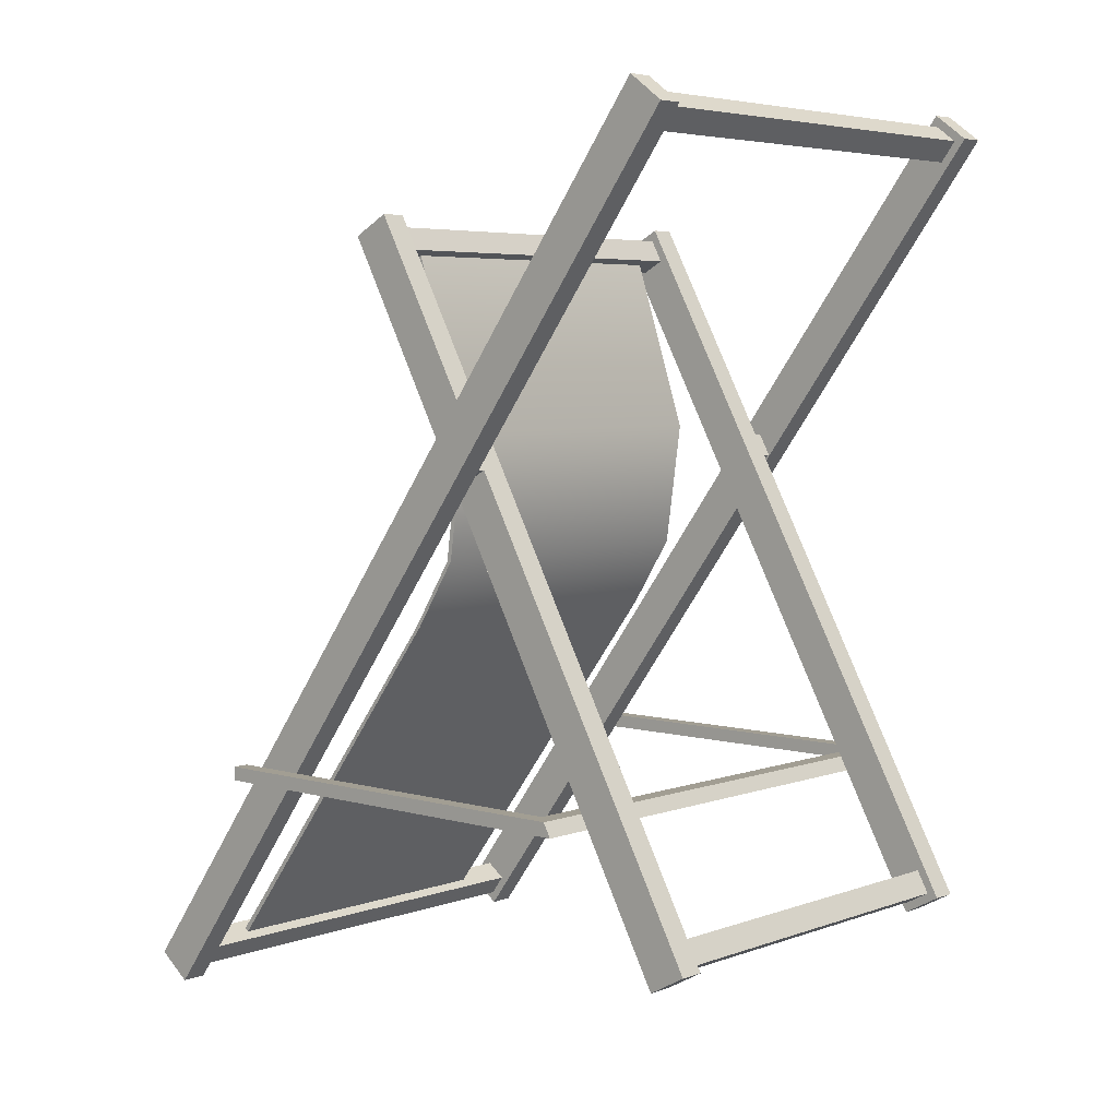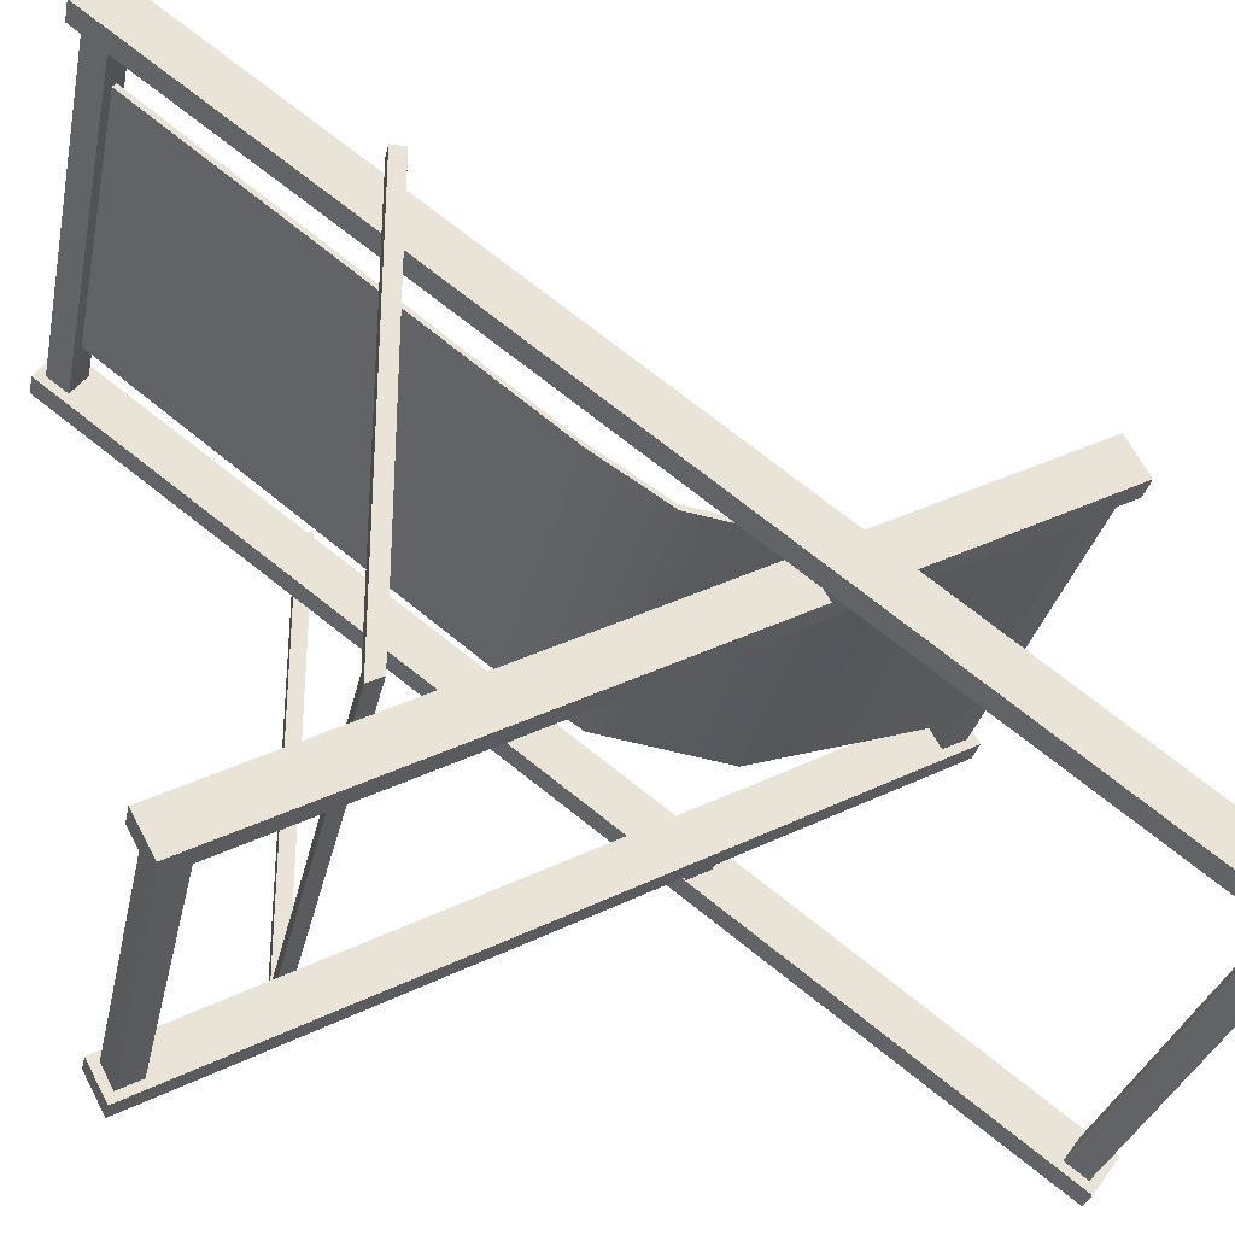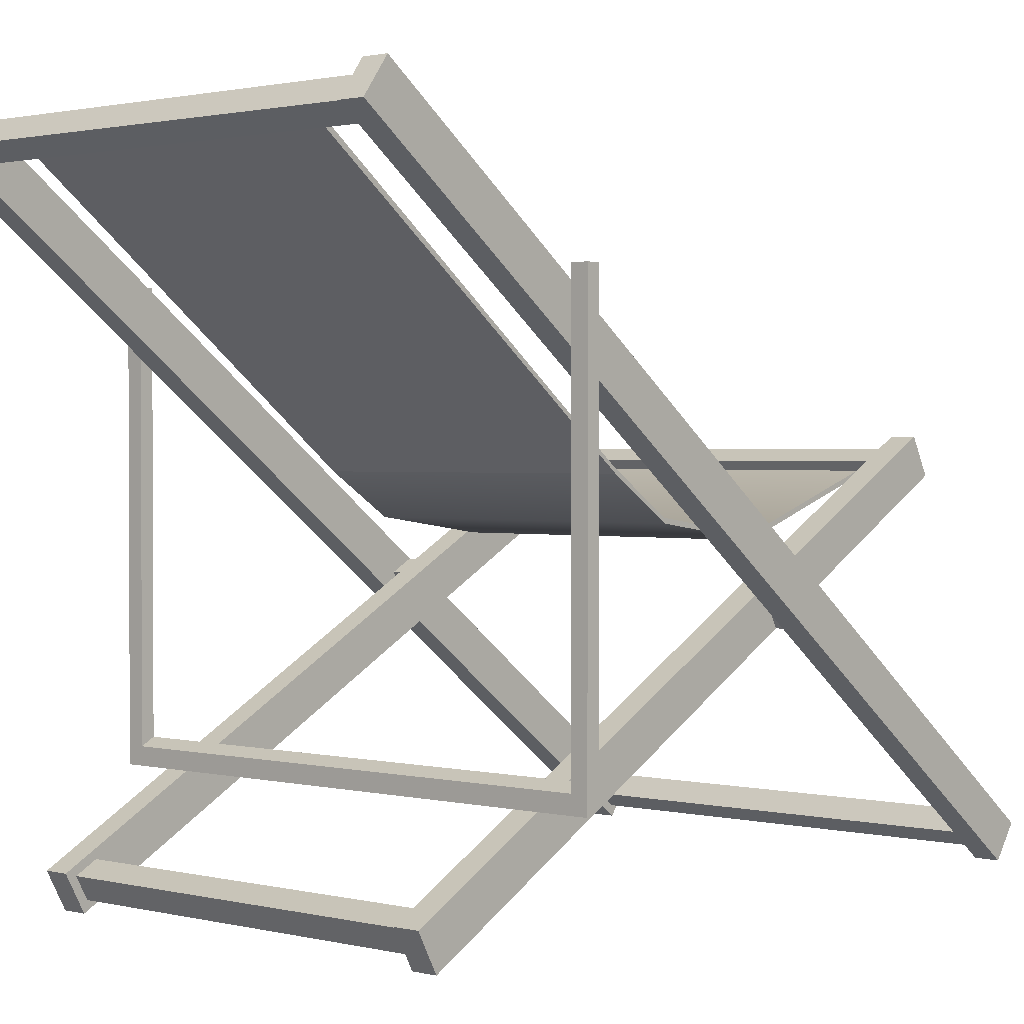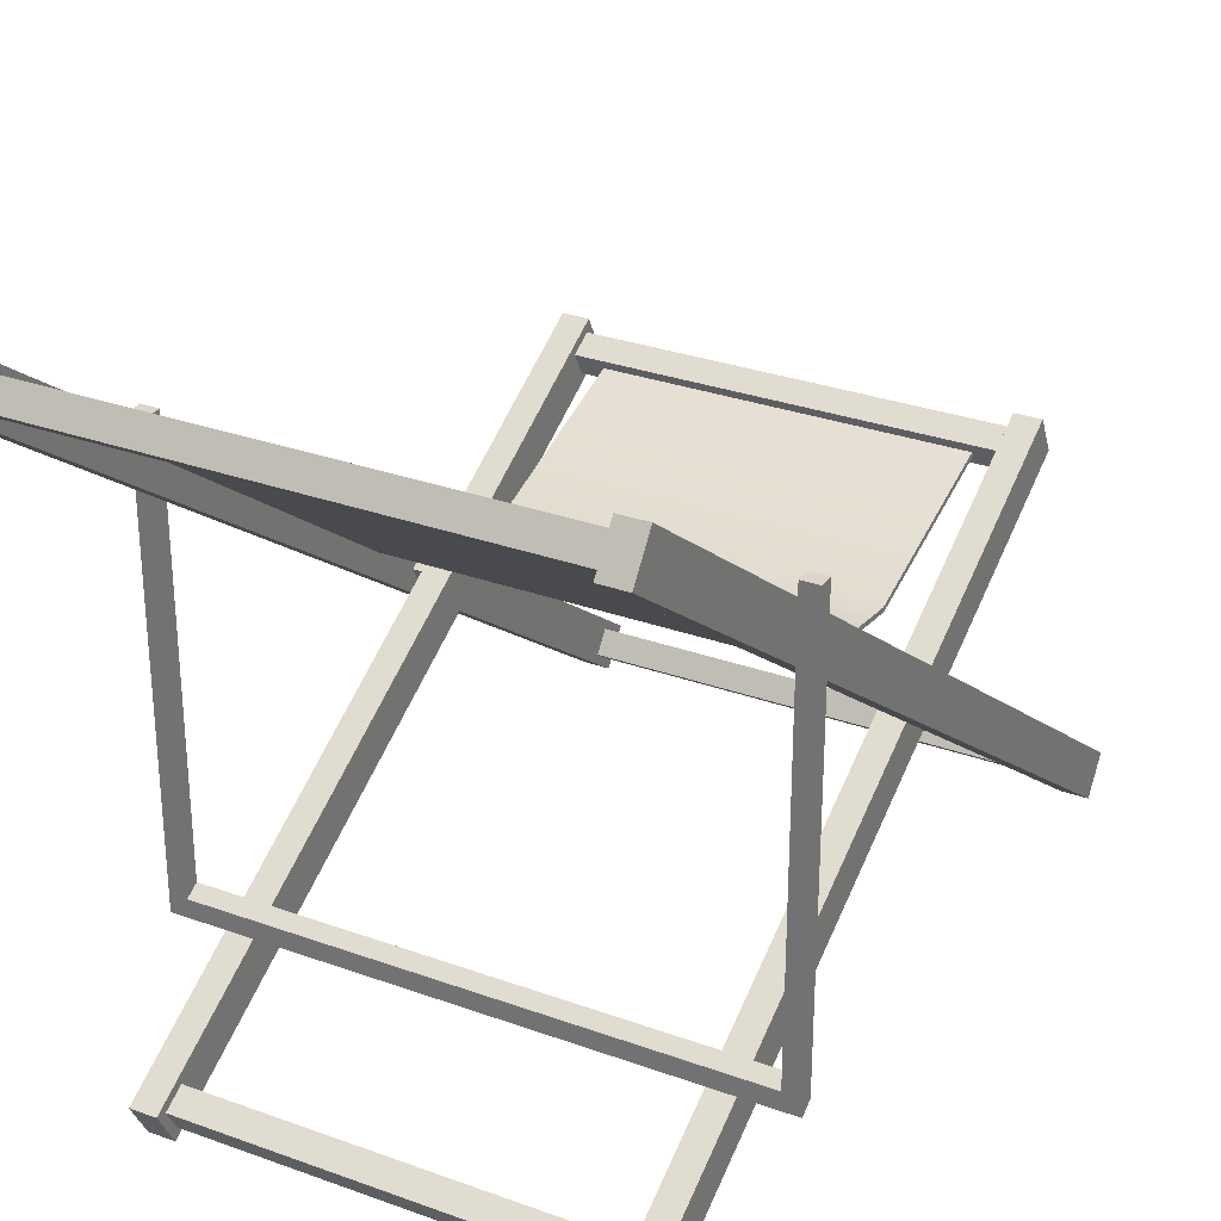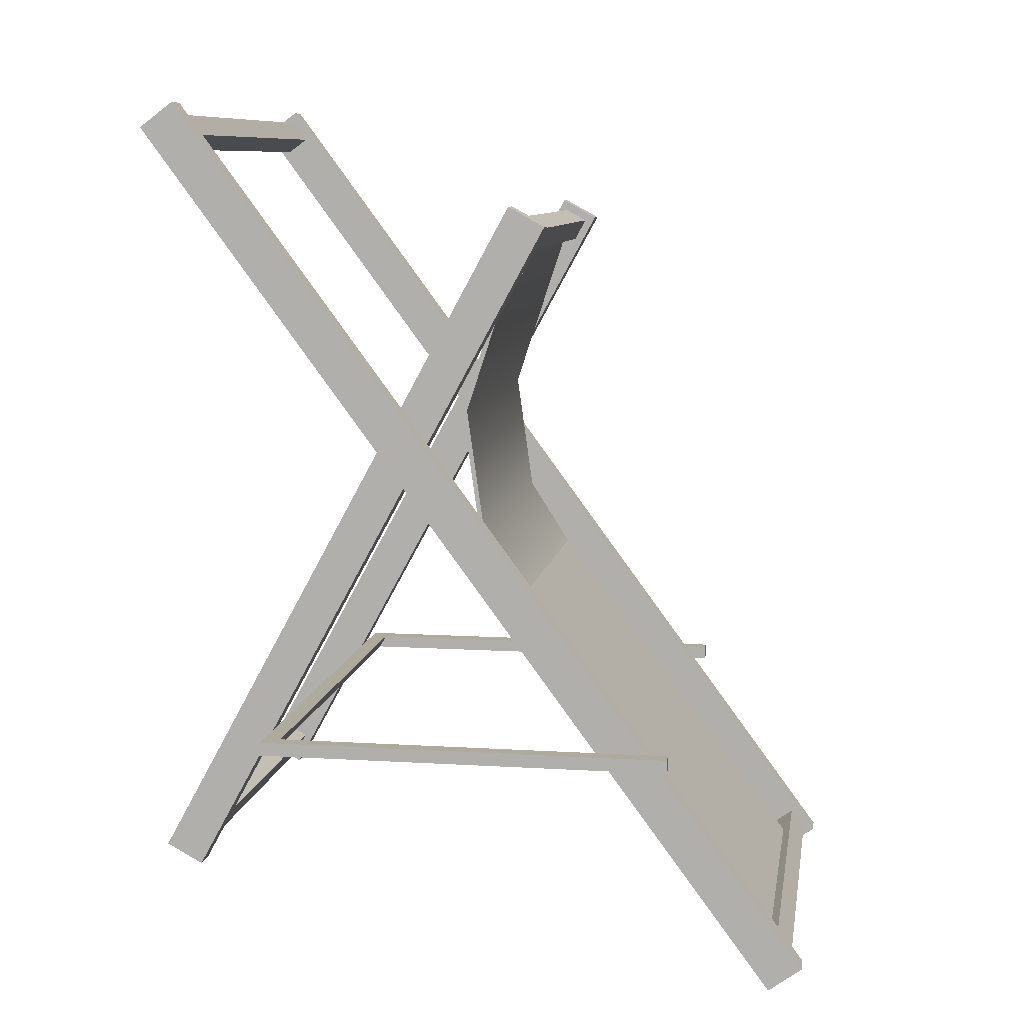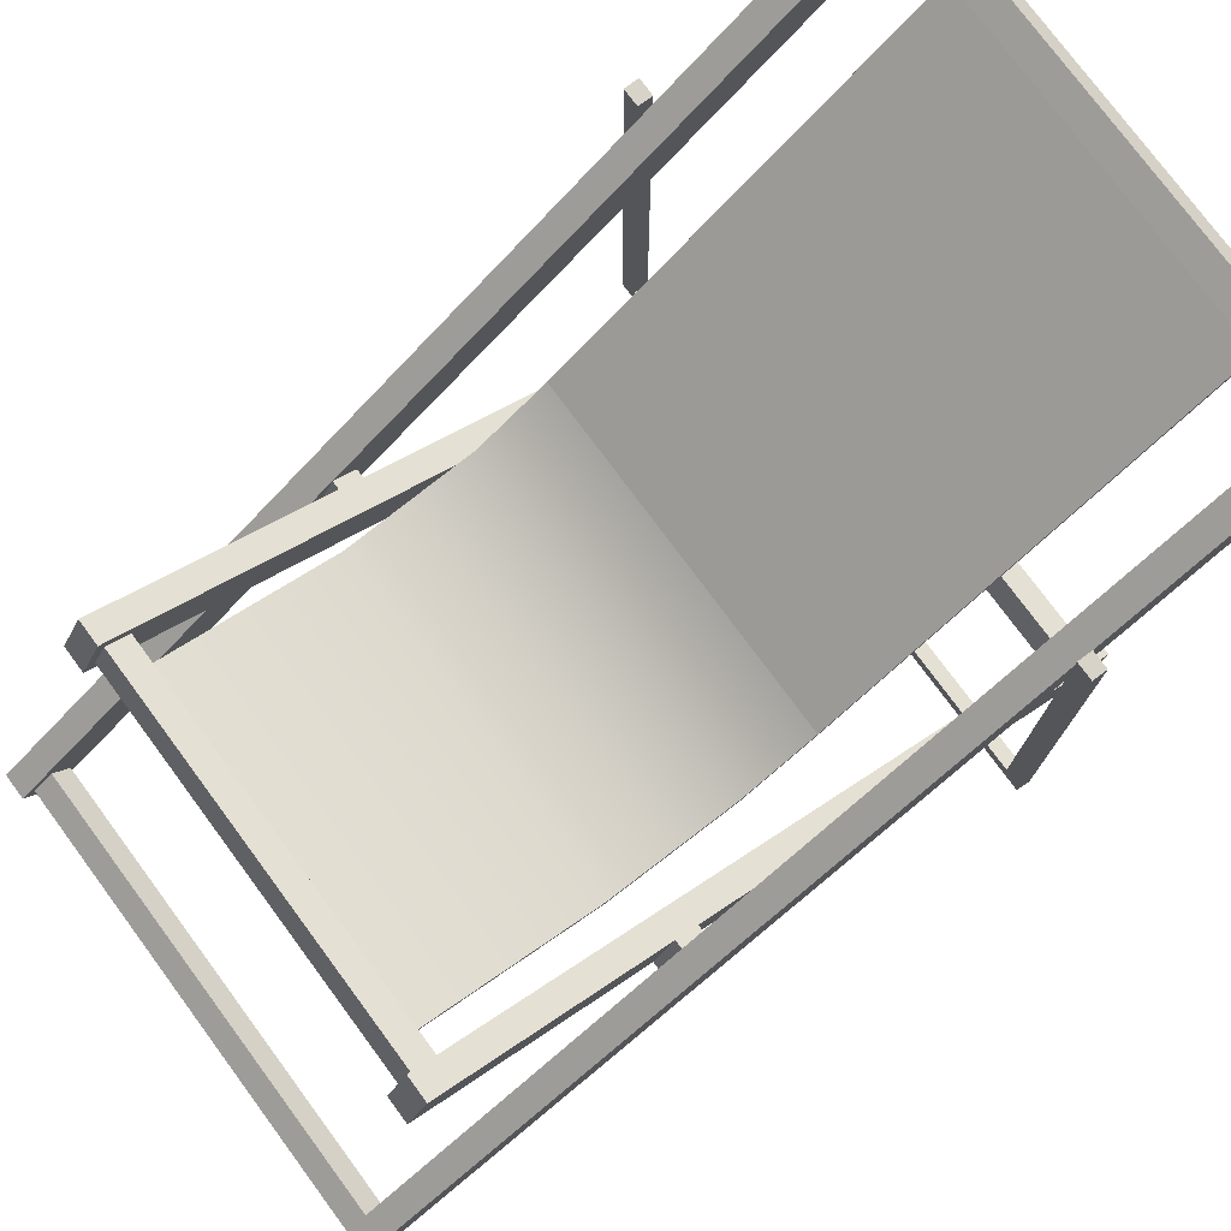
<metadata>
{"format":"obj","ext":"obj","renderer":"f3d","projection":"perspective","resolution":1024,"background":"white","views":[{"elev":5.0,"azim":-48.2,"up":"+Z"},{"elev":-30.4,"azim":-101.9,"up":"+Y"},{"elev":1.4,"azim":-139.0,"up":"+Y"},{"elev":29.9,"azim":-152.2,"up":"+Y"},{"elev":9.2,"azim":99.3,"up":"+Z"},{"elev":76.8,"azim":53.5,"up":"+Y"}]}
</metadata>
<code>
g default
v 30 0.283 50.76
v 27 0.283 50.76
v 30 4.302 53.74
v 27 4.302 53.74
v 30 81.63 -50.76
v 27 81.63 -50.76
v 30 77.61 -53.74
v 27 77.61 -53.74
v 27 77.82 -52.34
v 27 1.682 50.55
v 27 80.23 -50.55
v 27 4.093 52.34
v 27 28.82 12.34
v 27 30.26 14.97
v 27 3.466 48.14
v 27 76.03 -49.93
v 27 78.45 -48.14
v 27 5.878 49.93
v 27 33.21 9.945
v 27 34.65 12.58
v 26 30.26 14.97
v 26 34.65 12.58
v 26 28.82 12.34
v 26 33.21 9.945
v 23 30.26 14.97
v 23 34.65 12.58
v 23 28.82 12.34
v 23 33.21 9.945
v 26 44.63 41.31
v 26 49.02 38.91
v 23 44.63 41.31
v 23 49.02 38.91
v 26 0.08027 -40.33
v 26 4.469 -42.72
v 23 4.469 -42.72
v 23 0.08027 -40.33
v 23 31.62 15.37
v 23 34.25 13.94
v 23 47.66 38.51
v 23 45.03 39.95
v 23 29.22 10.98
v 23 31.86 9.547
v 23 1.437 -39.93
v 23 4.07 -41.36
v 23 2.87 -37.3
v 23 5.5 -38.73
v 23 43.6 37.32
v 23 46.23 35.88
v -30 0.283 50.76
v -27 0.283 50.76
v -30 4.302 53.74
v -27 4.302 53.74
v -30 81.63 -50.76
v -27 81.63 -50.76
v -30 77.61 -53.74
v -27 77.61 -53.74
v -27 77.82 -52.34
v -27 1.682 50.55
v -27 80.23 -50.55
v -27 4.093 52.34
v -27 28.82 12.34
v -27 30.26 14.97
v -27 3.466 48.14
v -27 76.03 -49.93
v -27 78.45 -48.14
v -27 5.878 49.93
v -27 33.21 9.945
v -27 34.65 12.58
v -26 30.26 14.97
v -26 34.65 12.58
v -26 28.82 12.34
v -26 33.21 9.945
v -23 30.26 14.97
v -23 34.65 12.58
v -23 28.82 12.34
v -23 33.21 9.945
v -26 44.63 41.31
v -26 49.02 38.91
v -23 44.63 41.31
v -23 49.02 38.91
v -26 0.08027 -40.33
v -26 4.469 -42.72
v -23 4.469 -42.72
v -23 0.08027 -40.33
v -23 31.62 15.37
v -23 34.25 13.94
v -23 47.66 38.51
v -23 45.03 39.95
v -23 29.22 10.98
v -23 31.86 9.547
v -23 1.437 -39.93
v -23 4.07 -41.36
v -23 2.87 -37.3
v -23 5.5 -38.73
v -23 43.6 37.32
v -23 46.23 35.88
v -20 77.48 -48.86
v -20 77 -49.21
v 20 77 -49.21
v 20 77.48 -48.86
v -20 45.18 36.46
v -20 44.65 36.74
v 20 45.18 36.46
v 20 44.65 36.74
v -20 45.76 -7.179
v -20 45.17 -7.086
v 20 45.17 -7.086
v 20 45.76 -7.179
v -20 38.44 15.95
v -20 37.85 16.05
v 20 38.44 15.95
v 20 37.85 16.05
v -20 40.55 0.9956
v -20 39.96 1.088
v 20 40.55 0.9956
v 20 39.96 1.088
v 23 14.35 -24.62
v 26 14.35 -24.62
v -23 14.35 -24.62
v -26 14.35 -24.62
v 23 13.45 -26.26
v 26 13.45 -26.26
v -23 13.45 -26.26
v -26 13.45 -26.26
v 26 16.45 -24.62
v 26 15.55 -26.26
v 23 15.55 -26.26
v 23 16.45 -24.62
v -23 15.55 -26.26
v -23 16.45 -24.62
v -26 15.55 -26.26
v -26 16.45 -24.62
v -30.1 14.35 -24.62
v -30.1 13.45 -26.26
v -30.1 16.45 -24.62
v -30.1 15.55 -26.26
v 30.1 14.35 -24.62
v 30.1 13.45 -26.26
v 30.1 15.55 -26.26
v 30.1 16.45 -24.62
v 32.1 14.35 -24.62
v 32.1 13.45 -26.26
v 32.1 15.55 -26.26
v 32.1 16.45 -24.62
v -32.1 14.35 -24.62
v -32.1 13.45 -26.26
v -32.1 16.45 -24.62
v -32.1 15.55 -26.26
v -30.1 65 -24.62
v -30.1 65 -26.26
v -32.1 65 -26.26
v -32.1 65 -24.62
v 30.1 65 -24.62
v 30.1 65 -26.26
v 32.1 65 -24.62
v 32.1 65 -26.26
g pCube3
f 1 3 4 2
f 3 5 6 4
f 5 7 8 6
f 7 1 2 8
f 7 5 3 1
f 16 9 8
f 8 9 11 6
f 18 12 4
f 4 12 10 2
f 13 15 18 14
f 16 19 20 17
f 26 28 27 25
f 20 22 21 14
f 14 21 23 13
f 13 23 24 19
f 19 24 22 20
f 30 32 31 29
f 21 25 27 23
f 33 36 35 34
f 24 28 26 22
f 22 30 29 21
f 21 29 31 25
f 26 32 30 22
f 122 33 34
f 27 36 33 23
f 25 37 38 26
f 48 39 32
f 32 39 40 31
f 31 47 37 25
f 28 42 41 27
f 45 43 36
f 36 43 44 35
f 37 47 48 38
f 27 41 45 36
f 35 44 46
f 26 38 48 32
f 31 40 47
f 2 10 15
f 20 14 18 4
f 2 13 8
f 6 11 17
f 13 19 16 8
f 2 15 13
f 6 17 20
f 6 20 4
f 49 50 52 51
f 51 52 54 53
f 53 54 56 55
f 55 56 50 49
f 55 49 51 53
f 64 56 57
f 56 54 59 57
f 66 52 60
f 52 50 58 60
f 61 62 66 63
f 64 65 68 67
f 74 73 75 76
f 68 62 69 70
f 62 61 71 69
f 61 67 72 71
f 67 68 70 72
f 78 77 79 80
f 69 71 75 73
f 81 82 83 84
f 72 70 74 76
f 70 69 77 78
f 69 73 79 77
f 74 70 78 80
f 71 72 120
f 94 90 89 93
f 75 71 81 84
f 73 74 86 85
f 96 80 87
f 80 79 88 87
f 79 73 85 95
f 76 75 89 90
f 93 84 91
f 84 83 92 91
f 83 123 94
f 85 86 96 95
f 91 92 44 43
f 92 94 46 44
f 94 93 45 46
f 93 91 43 45
f 66 60 12 18
f 60 58 10 12
f 58 63 15 10
f 63 66 18 15
f 96 87 39 48
f 87 88 40 39
f 88 95 47 40
f 57 59 11 9
f 59 65 17 11
f 64 57 9 16
f 75 84 93 89
f 83 94 92
f 74 80 96 86
f 79 95 88
f 50 63 58
f 68 52 66 62
f 50 56 61
f 54 65 59
f 61 56 64 67
f 50 61 63
f 54 68 65
f 54 52 68
f 65 64 98 97
f 64 16 99 98
f 16 17 100 99
f 17 65 97 100
f 95 96 101 102
f 96 48 103 101
f 48 47 104 103
f 47 95 102 104
f 97 98 106 105
f 98 99 107 106
f 99 100 108 107
f 100 97 105 108
f 102 101 109 110
f 101 103 111 109
f 103 104 112 111
f 104 102 110 112
f 110 109 113 114
f 109 111 115 113
f 111 112 116 115
f 112 110 114 116
f 114 113 105 106
f 113 115 108 105
f 115 116 107 108
f 116 114 106 107
f 28 24 118 117
f 120 72 76 119
f 122 34 35 121
f 83 82 124 123
f 41 42 46 45
f 117 42 28
f 117 121 35 46
f 125 126 127 128
f 130 129 131 132
f 46 42 117
f 90 119 76
f 94 119 90
f 94 123 119
f 141 142 143 144
f 122 121 127 126
f 117 118 125 128
f 123 124 131 129
f 146 145 147 148
f 120 119 130 132
f 119 123 121 117
f 123 129 127 121
f 129 130 128 127
f 130 119 117 128
f 124 120 133 134
f 120 132 135 133
f 132 131 136 135
f 131 124 134 136
f 118 122 138 137
f 122 126 139 138
f 126 125 140 139
f 125 118 137 140
f 137 138 142 141
f 138 139 143 142
f 154 153 155 156
f 140 137 141 144
f 134 133 145 146
f 133 135 147 145
f 149 150 151 152
f 136 134 146 148
f 135 136 150 149
f 136 148 151 150
f 148 147 152 151
f 147 135 149 152
f 139 140 153 154
f 140 144 155 153
f 144 143 156 155
f 143 139 154 156
f 81 124 82
f 71 120 124 81
f 23 33 122 118
f 23 118 24

</code>
